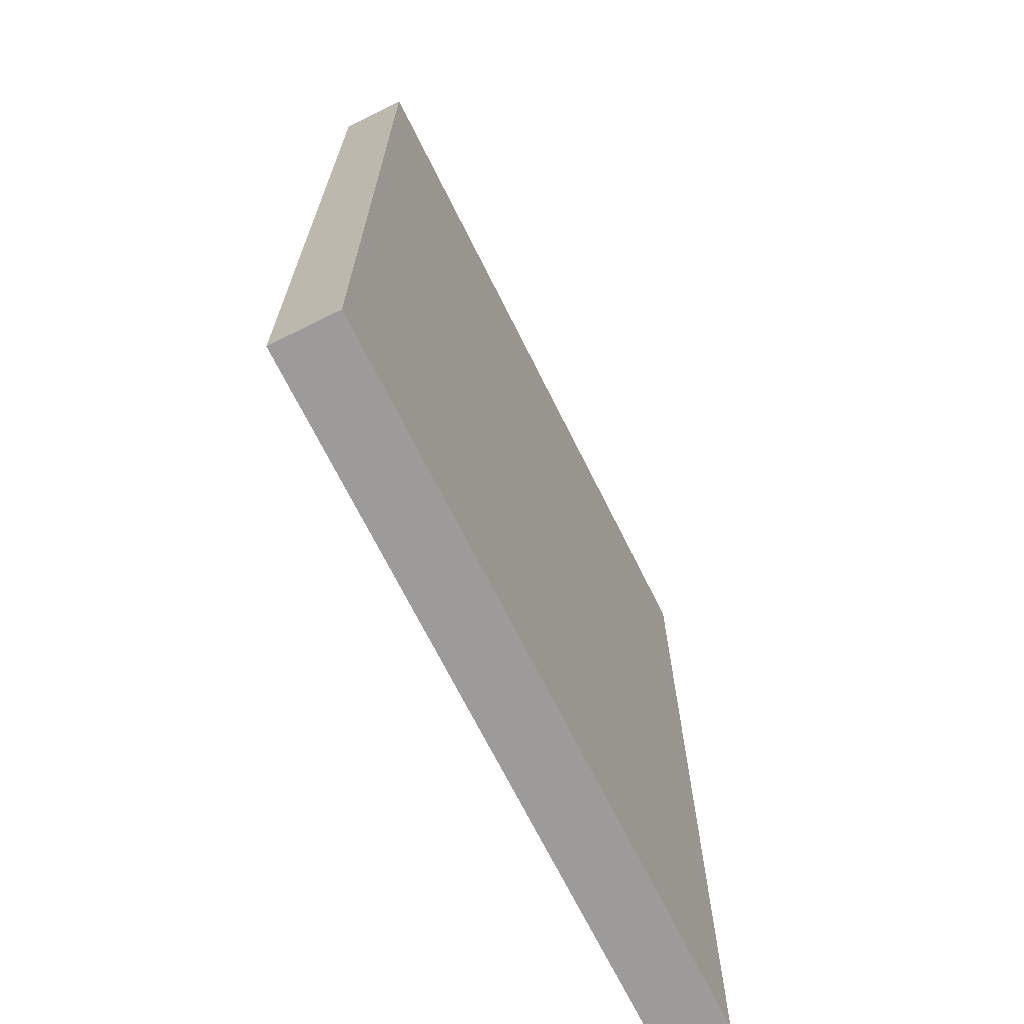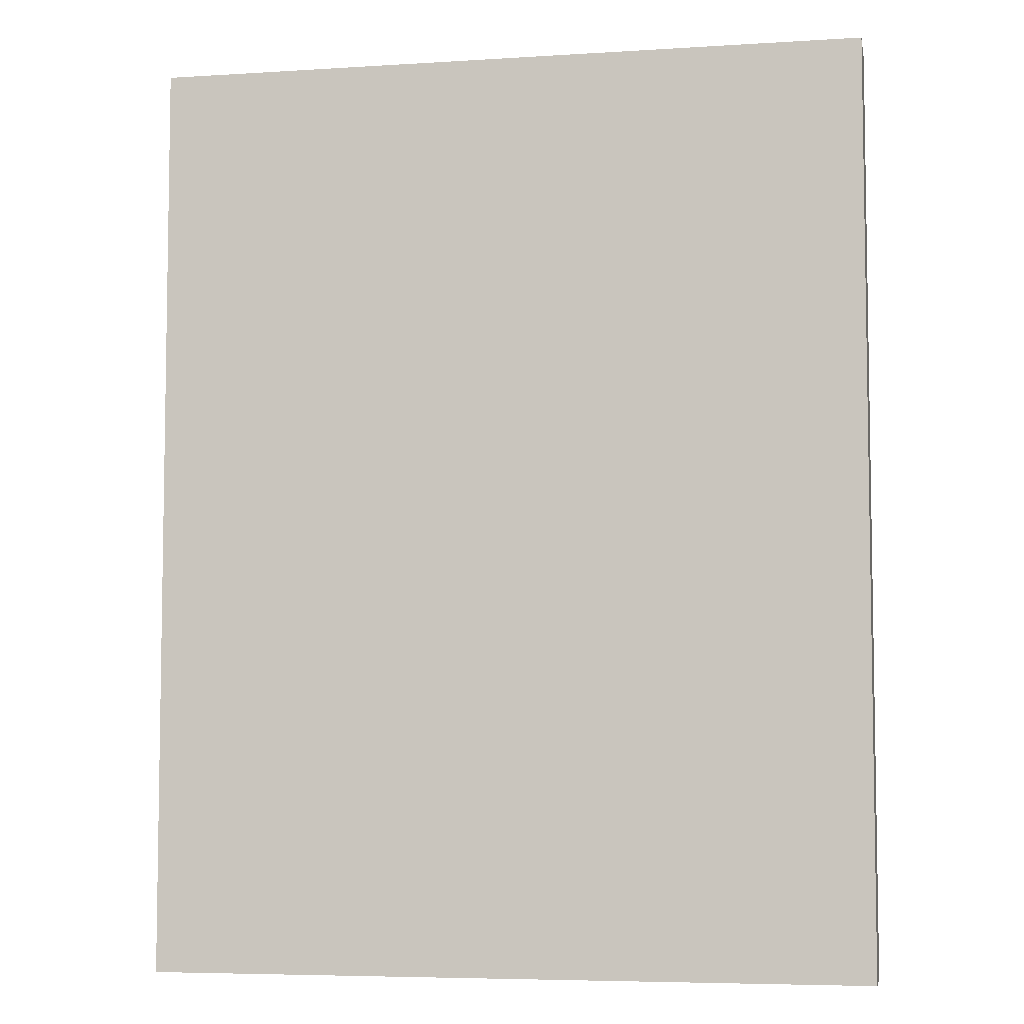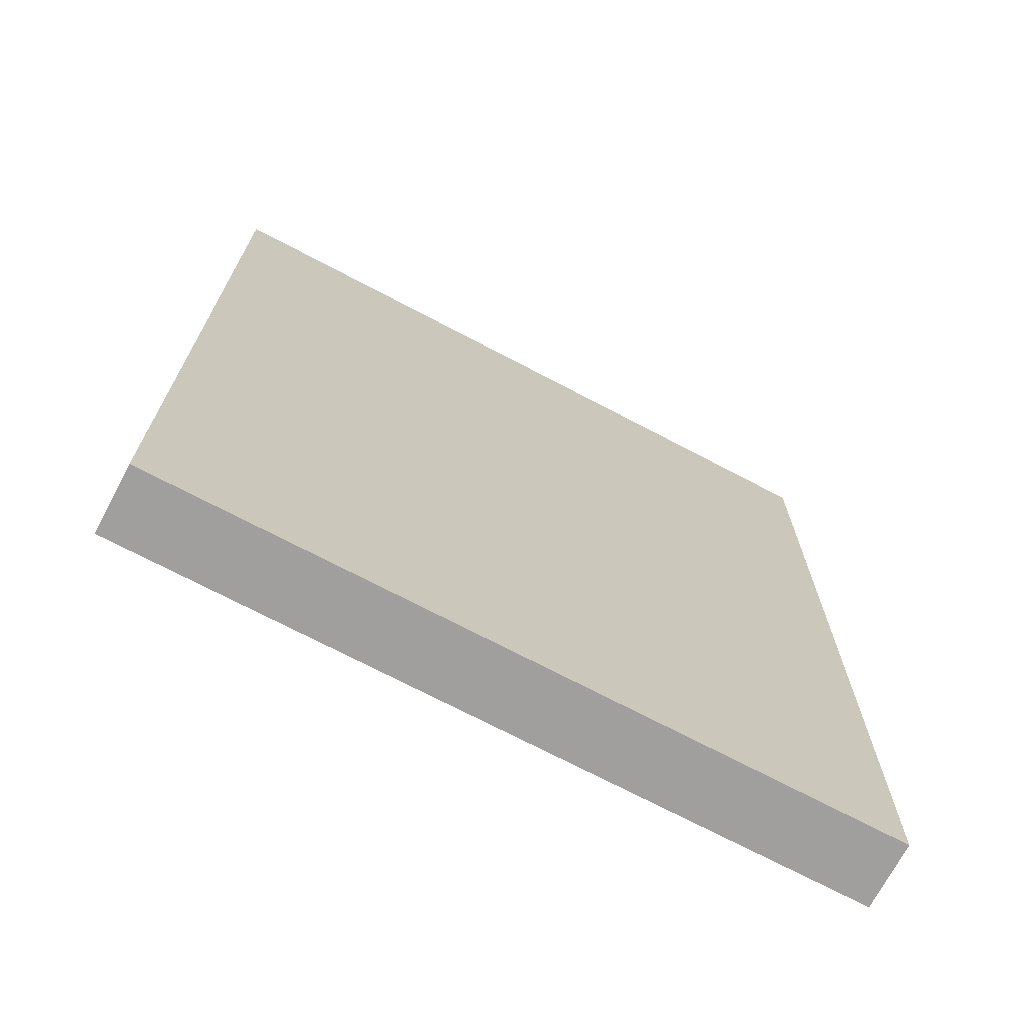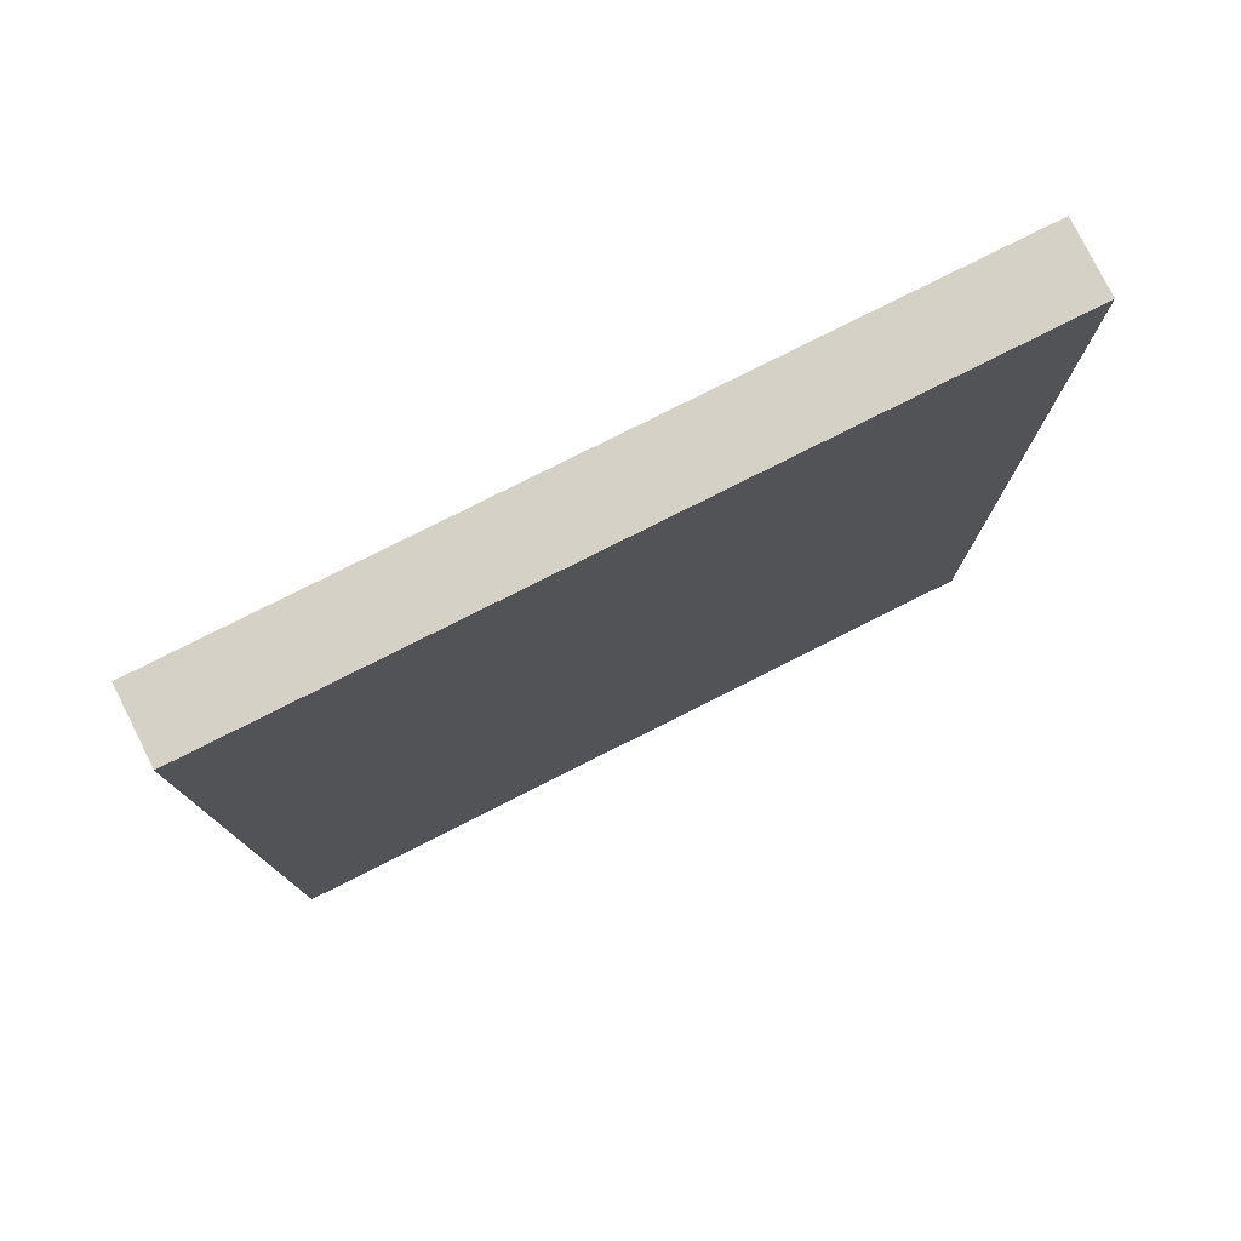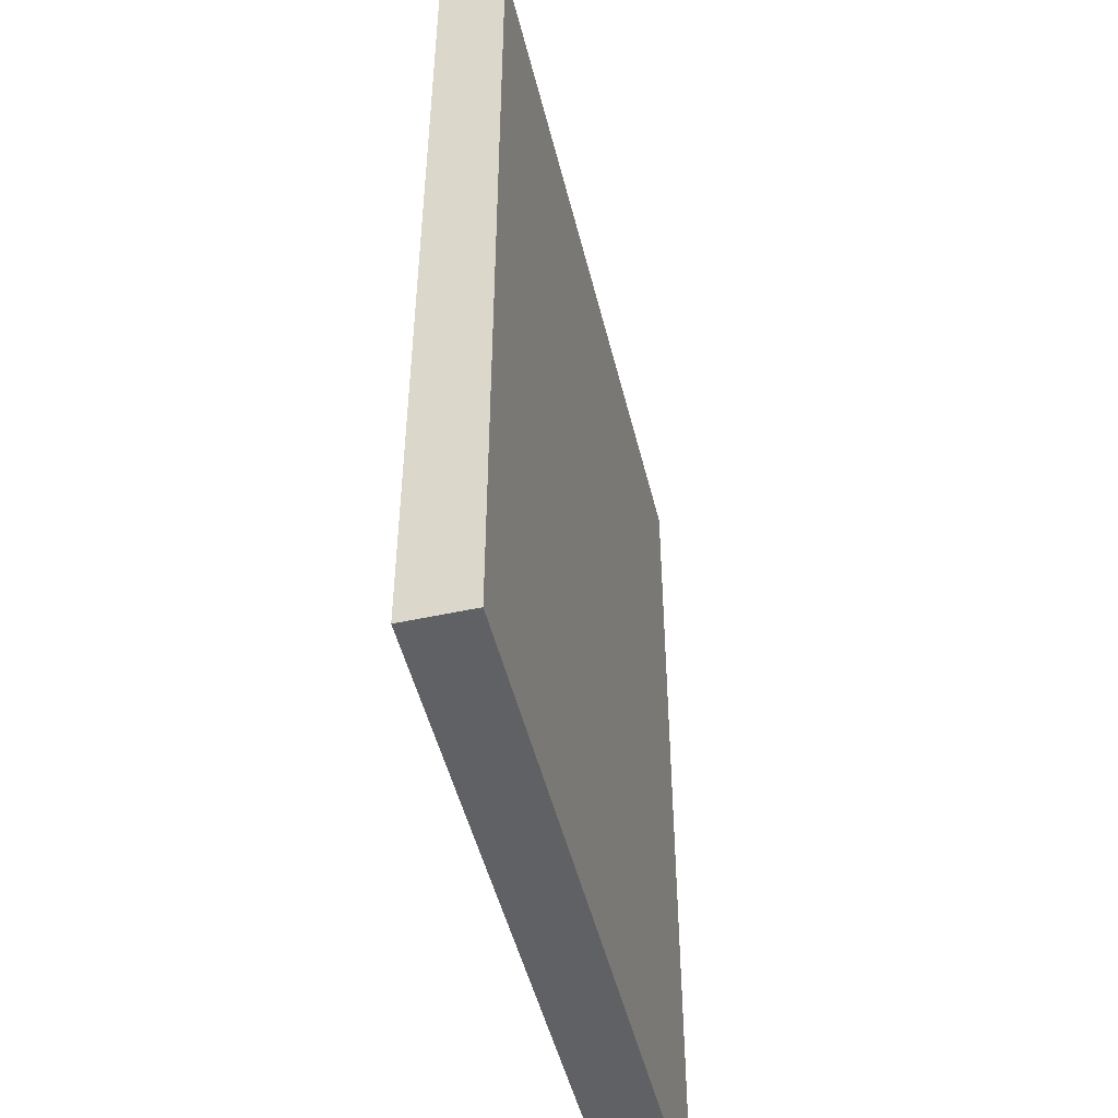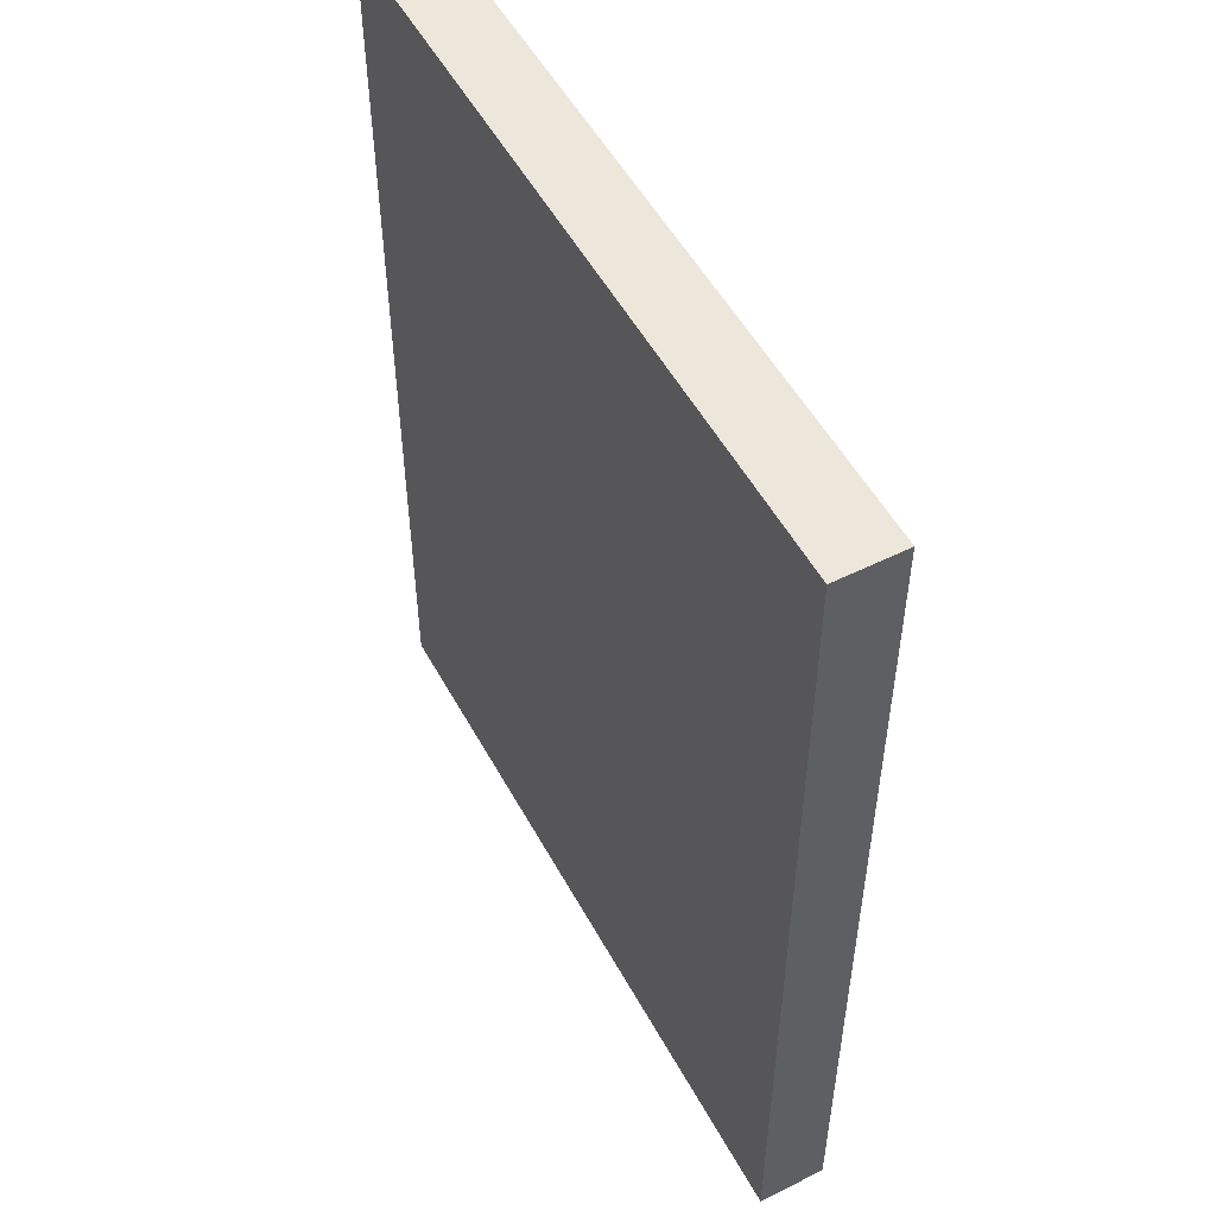
<metadata>
{"format":"obj","ext":"obj","renderer":"f3d","projection":"perspective","resolution":1024,"background":"white","views":[{"elev":-69.8,"azim":-63.5,"up":"+Z"},{"elev":-6.0,"azim":10.8,"up":"+Z"},{"elev":-71.3,"azim":-27.8,"up":"+Z"},{"elev":78.9,"azim":-26.7,"up":"+Z"},{"elev":-49.1,"azim":-76.4,"up":"+Z"},{"elev":52.8,"azim":61.9,"up":"+Z"}]}
</metadata>
<code>
o Balkon_064
v 1.521 0.08994 -0.4563
v 1.521 0.08994 -0.7142
v 1.722 0.08994 -0.7142
v 1.722 0.08994 -0.4563
v 1.521 0.1084 -0.4563
v 1.722 0.1084 -0.4563
v 1.722 0.1084 -0.7142
v 1.521 0.1084 -0.7142
f 1 2 3 4
f 5 1 4 6
f 6 4 3 7
f 7 3 2 8
f 8 2 1 5

</code>
